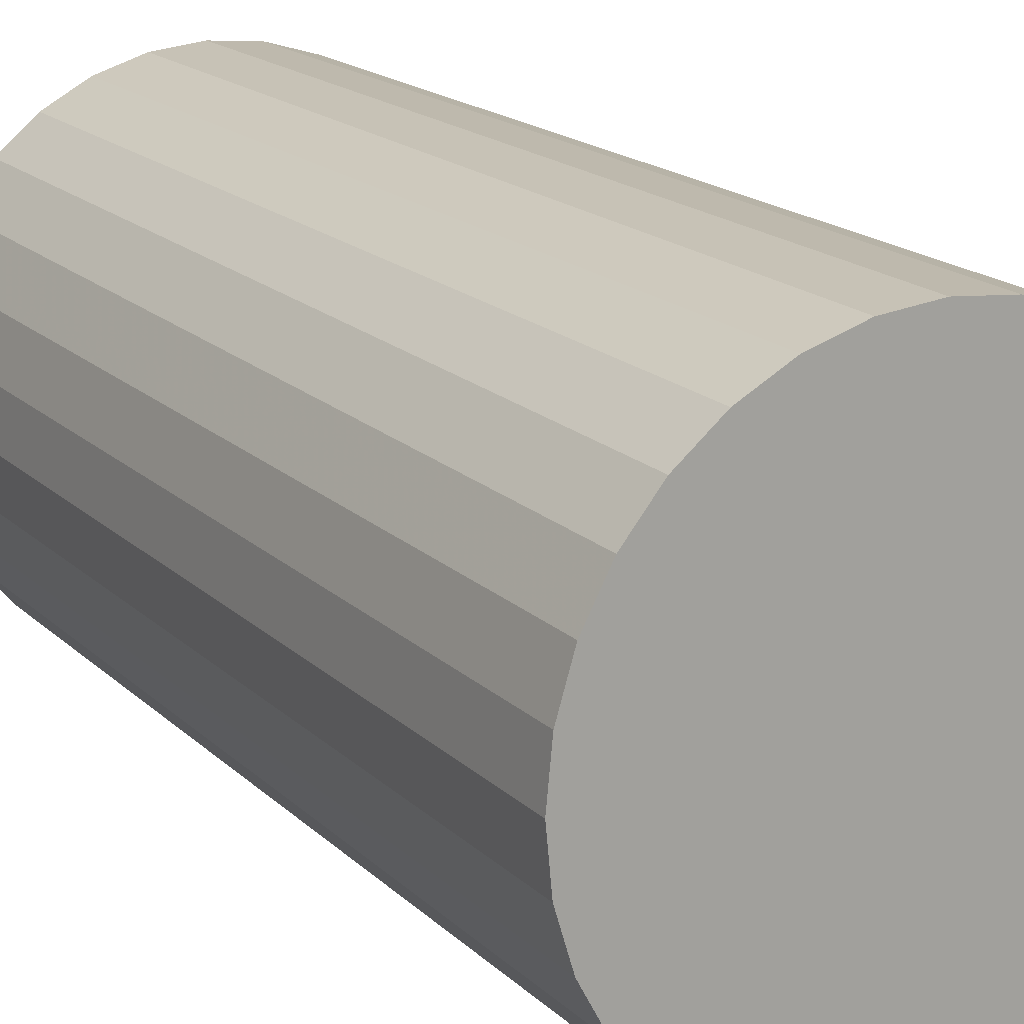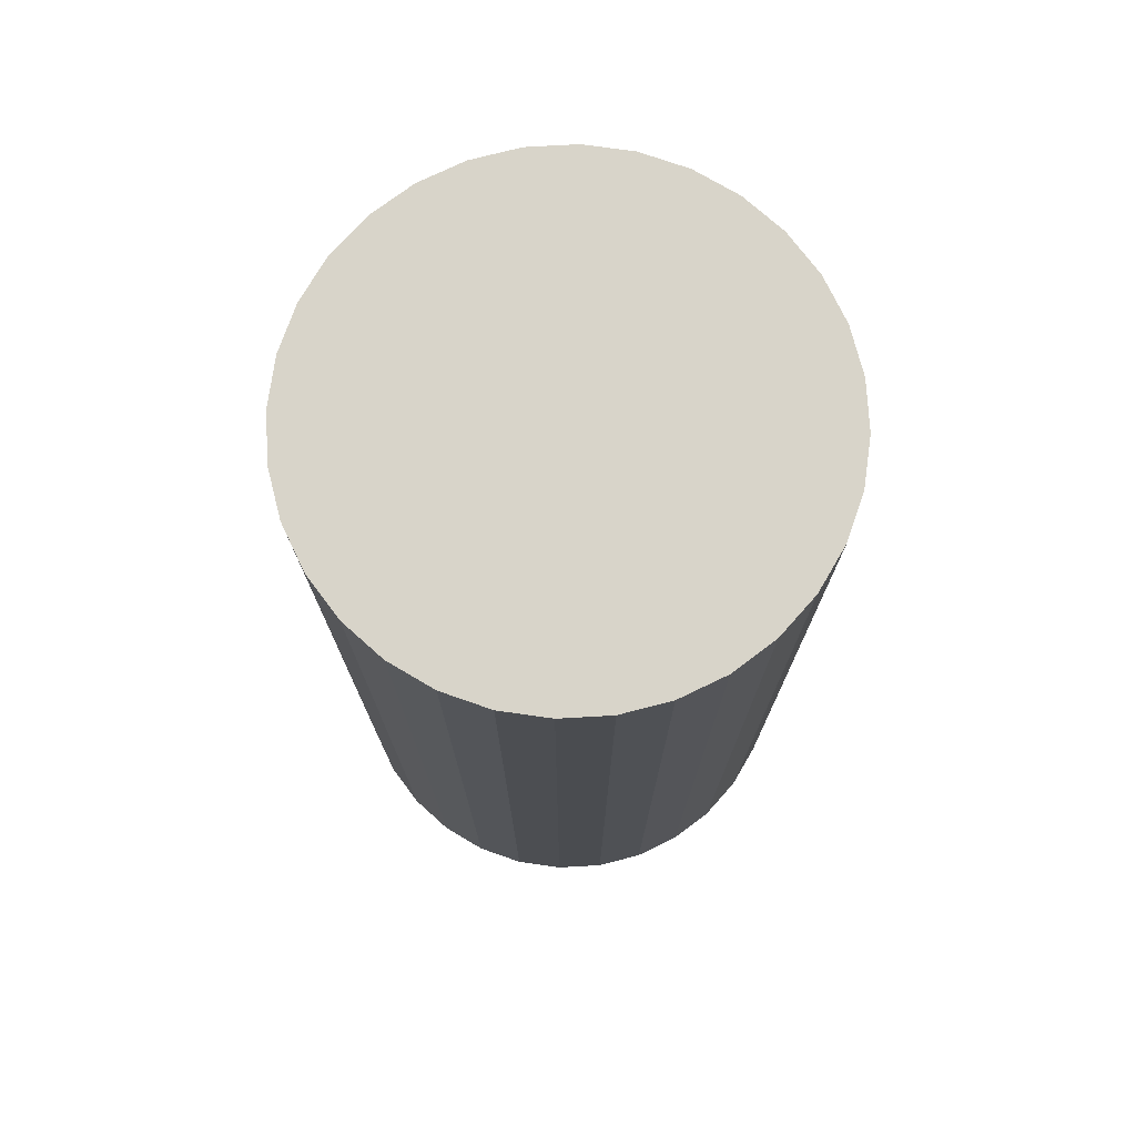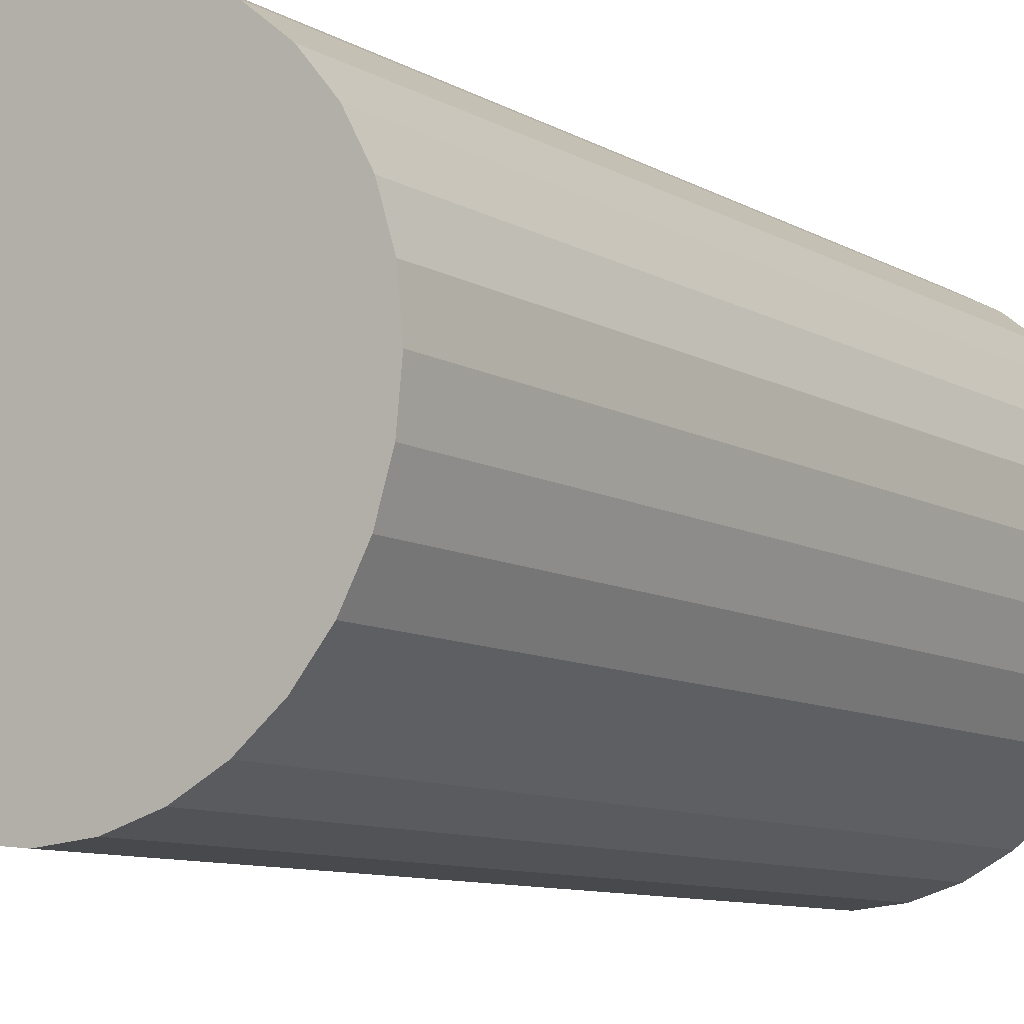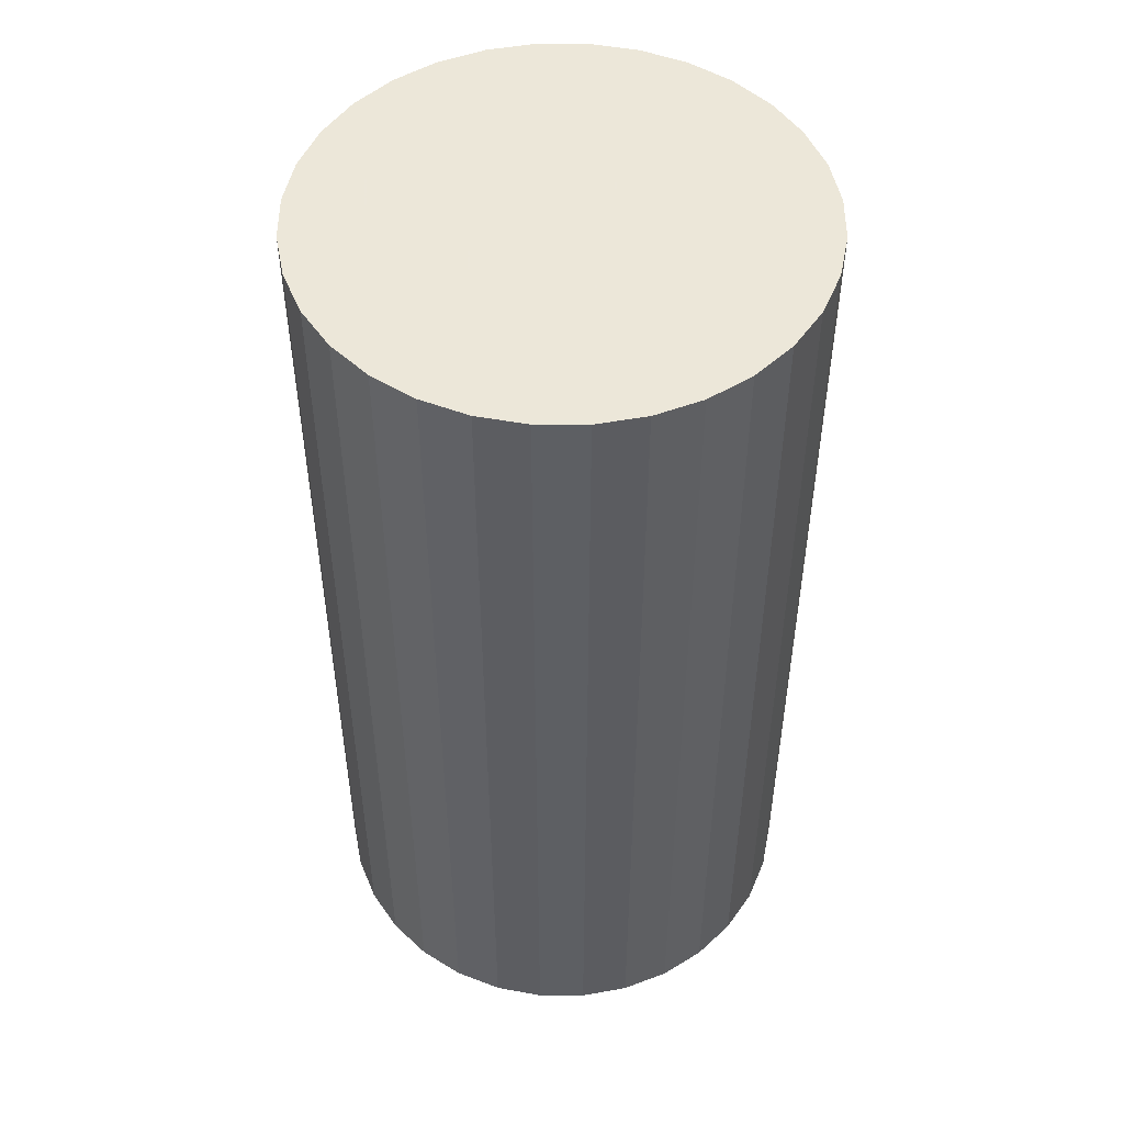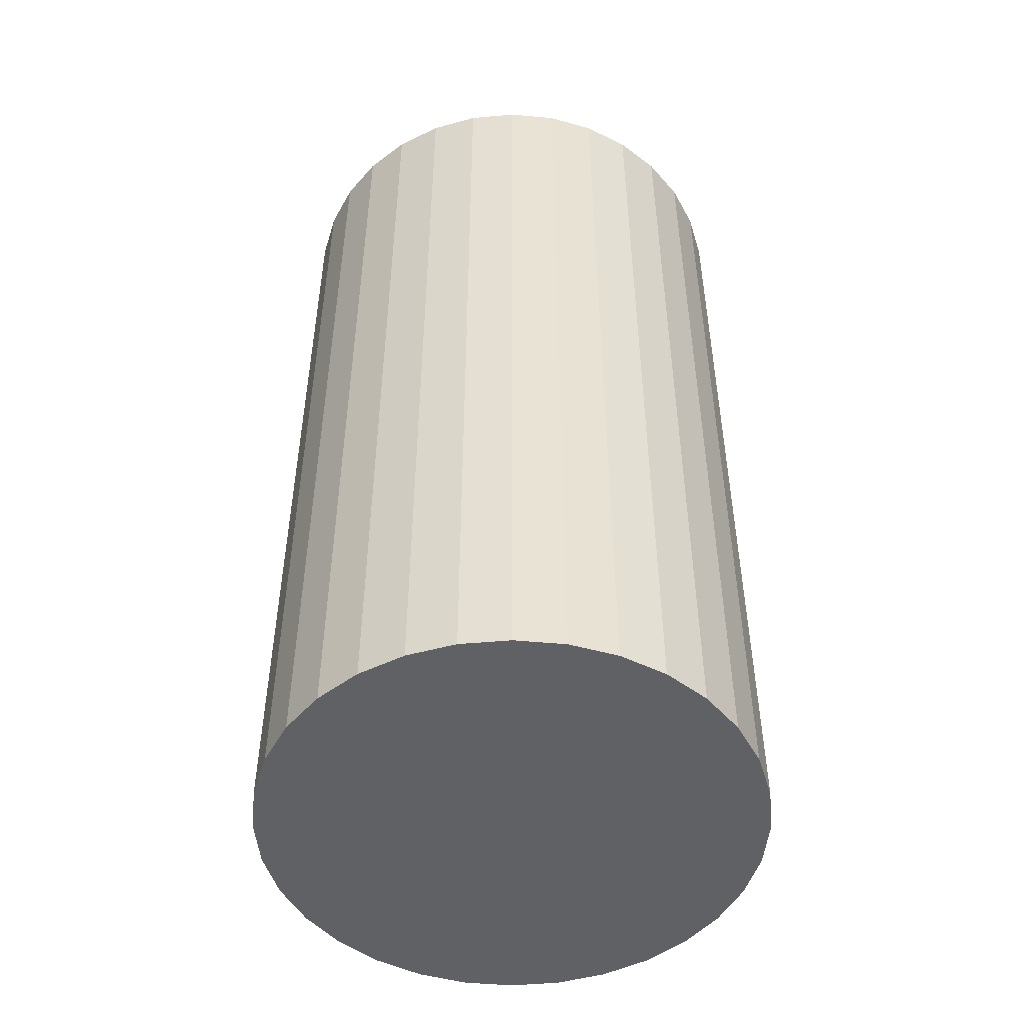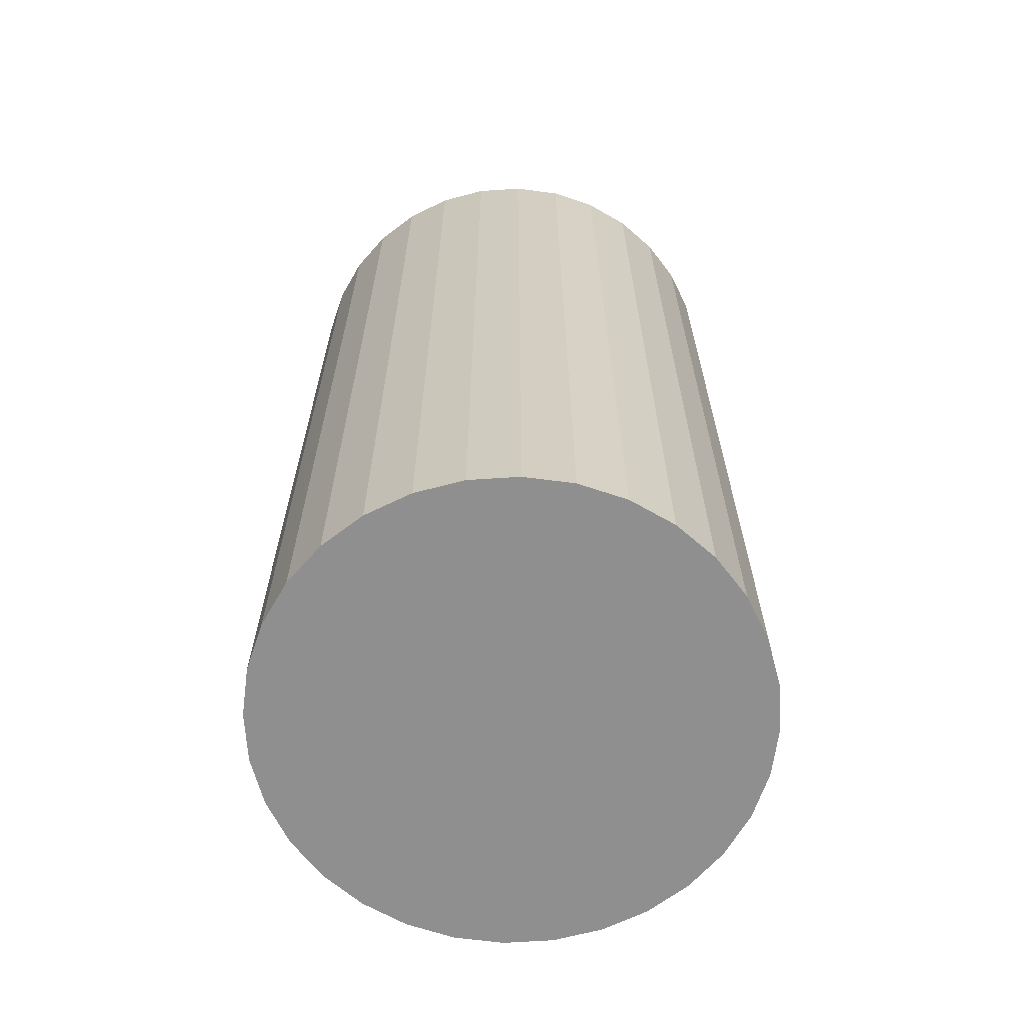
<metadata>
{"format":"obj","ext":"obj","renderer":"f3d","projection":"perspective","resolution":1024,"background":"white","views":[{"elev":17.5,"azim":150.2,"up":"+Y"},{"elev":75.1,"azim":92.4,"up":"+Z"},{"elev":-9.2,"azim":34.0,"up":"+Y"},{"elev":50.2,"azim":-73.0,"up":"+Z"},{"elev":-49.8,"azim":101.2,"up":"+Z"},{"elev":-65.4,"azim":110.6,"up":"+Z"}]}
</metadata>
<code>
v 0 0 -0.04046
v 0.02146 0 -0.04046
v 0.02146 0 0.04046
v 0 0 0.04046
v 0.02105 0.004186 -0.04046
v 0.02105 0.004186 0.04046
v 0.01982 0.008211 -0.04046
v 0.01982 0.008211 0.04046
v 0.01784 0.01192 -0.04046
v 0.01784 0.01192 0.04046
v 0.01517 0.01517 -0.04046
v 0.01517 0.01517 0.04046
v 0.01192 0.01784 -0.04046
v 0.01192 0.01784 0.04046
v 0.008211 0.01982 -0.04046
v 0.008211 0.01982 0.04046
v 0.004186 0.02105 -0.04046
v 0.004186 0.02105 0.04046
v 0 0.02146 -0.04046
v 0 0.02146 0.04046
v -0.004186 0.02105 -0.04046
v -0.004186 0.02105 0.04046
v -0.008211 0.01982 -0.04046
v -0.008211 0.01982 0.04046
v -0.01192 0.01784 -0.04046
v -0.01192 0.01784 0.04046
v -0.01517 0.01517 -0.04046
v -0.01517 0.01517 0.04046
v -0.01784 0.01192 -0.04046
v -0.01784 0.01192 0.04046
v -0.01982 0.008211 -0.04046
v -0.01982 0.008211 0.04046
v -0.02105 0.004186 -0.04046
v -0.02105 0.004186 0.04046
v -0.02146 0 -0.04046
v -0.02146 0 0.04046
v -0.02105 -0.004186 -0.04046
v -0.02105 -0.004186 0.04046
v -0.01982 -0.008211 -0.04046
v -0.01982 -0.008211 0.04046
v -0.01784 -0.01192 -0.04046
v -0.01784 -0.01192 0.04046
v -0.01517 -0.01517 -0.04046
v -0.01517 -0.01517 0.04046
v -0.01192 -0.01784 -0.04046
v -0.01192 -0.01784 0.04046
v -0.008211 -0.01982 -0.04046
v -0.008211 -0.01982 0.04046
v -0.004186 -0.02105 -0.04046
v -0.004186 -0.02105 0.04046
v -0 -0.02146 -0.04046
v -0 -0.02146 0.04046
v 0.004186 -0.02105 -0.04046
v 0.004186 -0.02105 0.04046
v 0.008211 -0.01982 -0.04046
v 0.008211 -0.01982 0.04046
v 0.01192 -0.01784 -0.04046
v 0.01192 -0.01784 0.04046
v 0.01517 -0.01517 -0.04046
v 0.01517 -0.01517 0.04046
v 0.01784 -0.01192 -0.04046
v 0.01784 -0.01192 0.04046
v 0.01982 -0.008211 -0.04046
v 0.01982 -0.008211 0.04046
v 0.02105 -0.004186 -0.04046
v 0.02105 -0.004186 0.04046
f 2 1 5
f 2 5 3
f 3 5 6
f 3 6 4
f 5 1 7
f 5 7 6
f 6 7 8
f 6 8 4
f 7 1 9
f 7 9 8
f 8 9 10
f 8 10 4
f 9 1 11
f 9 11 10
f 10 11 12
f 10 12 4
f 11 1 13
f 11 13 12
f 12 13 14
f 12 14 4
f 13 1 15
f 13 15 14
f 14 15 16
f 14 16 4
f 15 1 17
f 15 17 16
f 16 17 18
f 16 18 4
f 17 1 19
f 17 19 18
f 18 19 20
f 18 20 4
f 19 1 21
f 19 21 20
f 20 21 22
f 20 22 4
f 21 1 23
f 21 23 22
f 22 23 24
f 22 24 4
f 23 1 25
f 23 25 24
f 24 25 26
f 24 26 4
f 25 1 27
f 25 27 26
f 26 27 28
f 26 28 4
f 27 1 29
f 27 29 28
f 28 29 30
f 28 30 4
f 29 1 31
f 29 31 30
f 30 31 32
f 30 32 4
f 31 1 33
f 31 33 32
f 32 33 34
f 32 34 4
f 33 1 35
f 33 35 34
f 34 35 36
f 34 36 4
f 35 1 37
f 35 37 36
f 36 37 38
f 36 38 4
f 37 1 39
f 37 39 38
f 38 39 40
f 38 40 4
f 39 1 41
f 39 41 40
f 40 41 42
f 40 42 4
f 41 1 43
f 41 43 42
f 42 43 44
f 42 44 4
f 43 1 45
f 43 45 44
f 44 45 46
f 44 46 4
f 45 1 47
f 45 47 46
f 46 47 48
f 46 48 4
f 47 1 49
f 47 49 48
f 48 49 50
f 48 50 4
f 49 1 51
f 49 51 50
f 50 51 52
f 50 52 4
f 51 1 53
f 51 53 52
f 52 53 54
f 52 54 4
f 53 1 55
f 53 55 54
f 54 55 56
f 54 56 4
f 55 1 57
f 55 57 56
f 56 57 58
f 56 58 4
f 57 1 59
f 57 59 58
f 58 59 60
f 58 60 4
f 59 1 61
f 59 61 60
f 60 61 62
f 60 62 4
f 61 1 63
f 61 63 62
f 62 63 64
f 62 64 4
f 63 1 65
f 63 65 64
f 64 65 66
f 64 66 4
f 65 1 2
f 65 2 66
f 66 2 3
f 66 3 4

</code>
